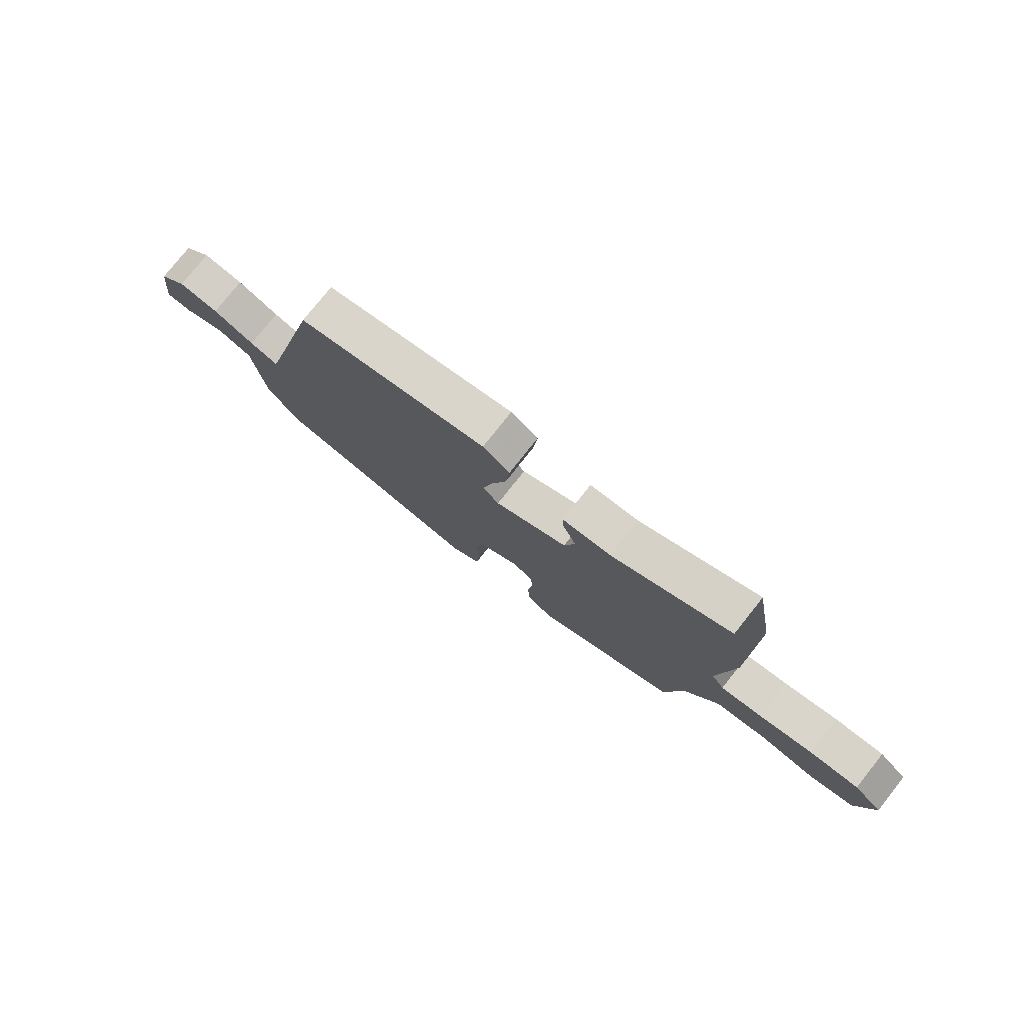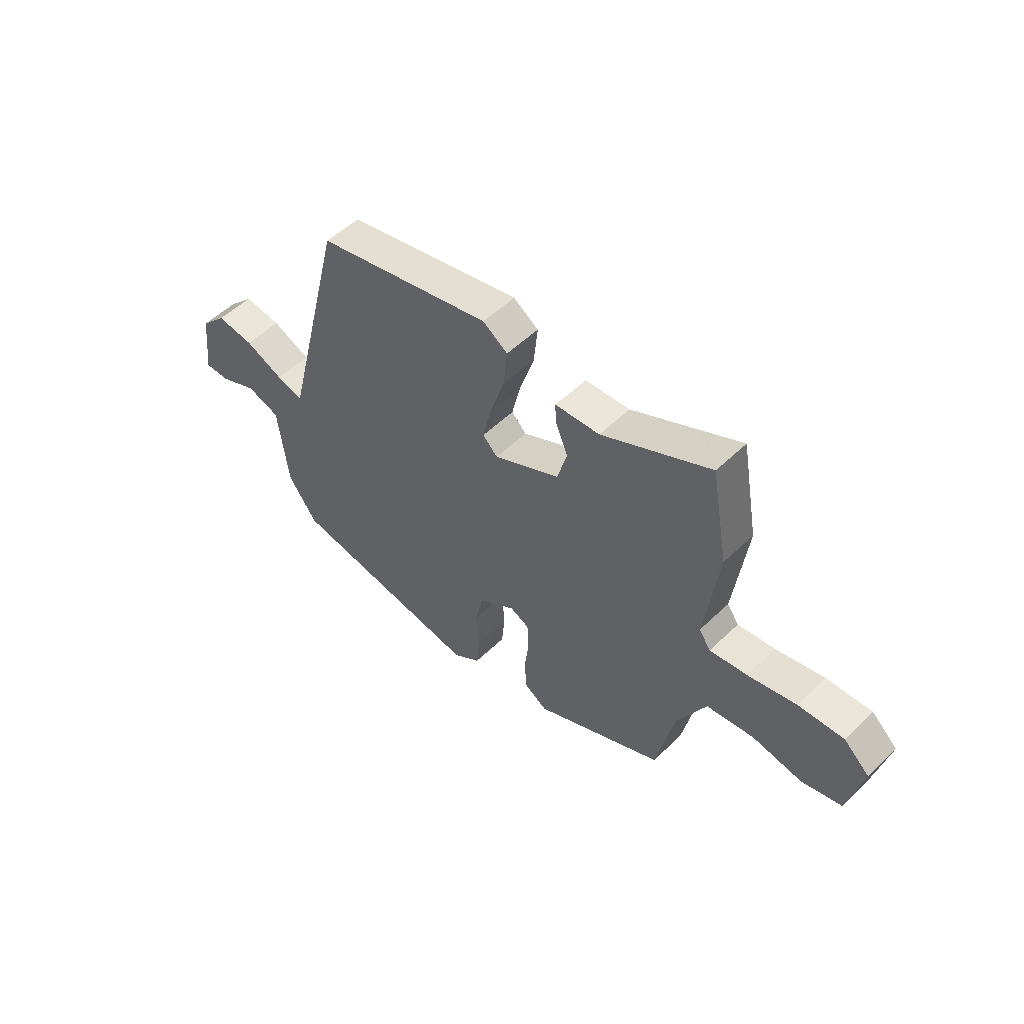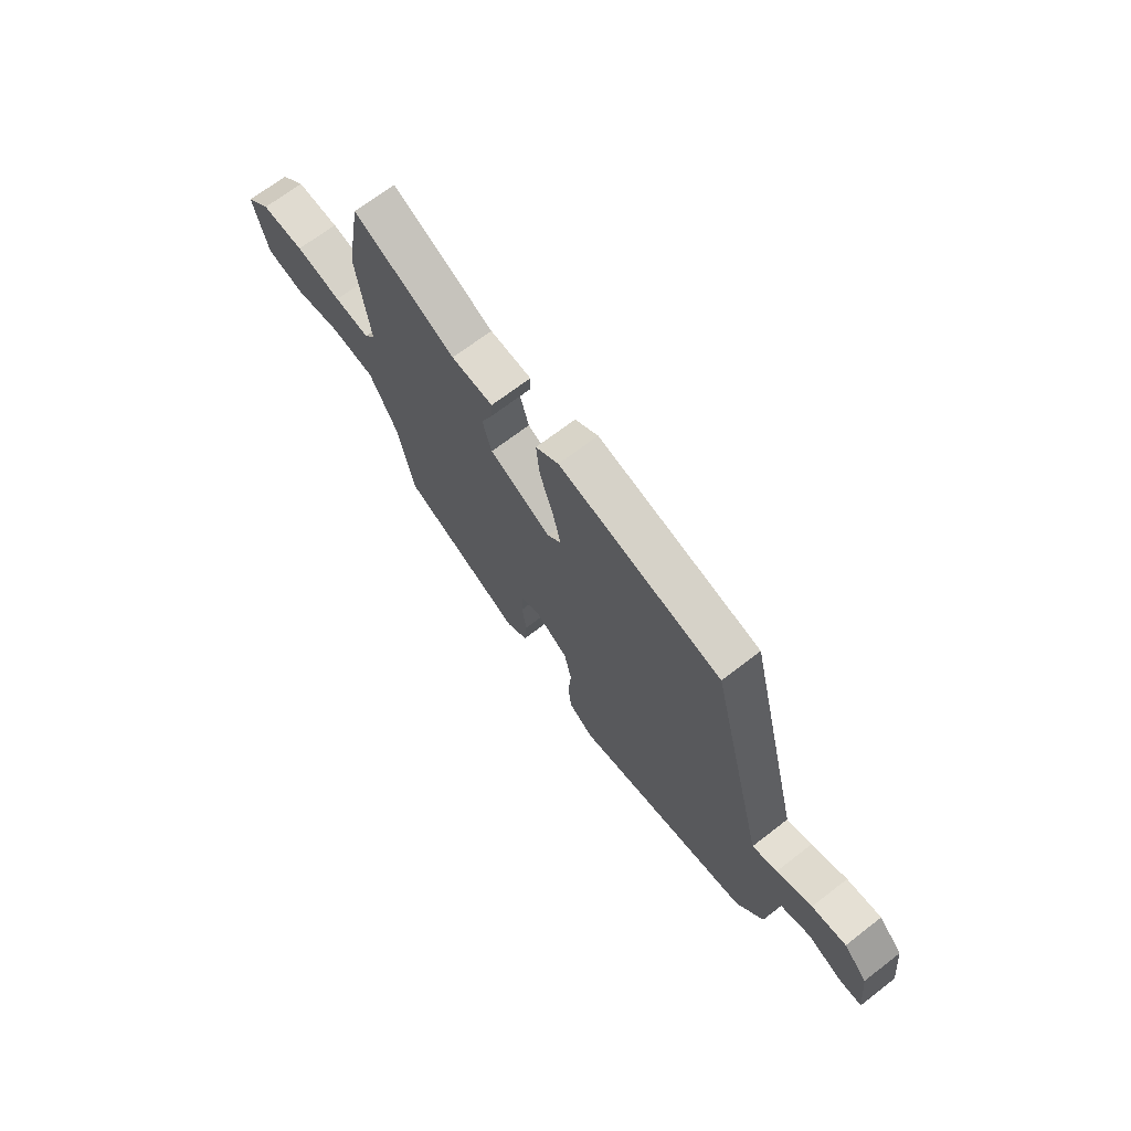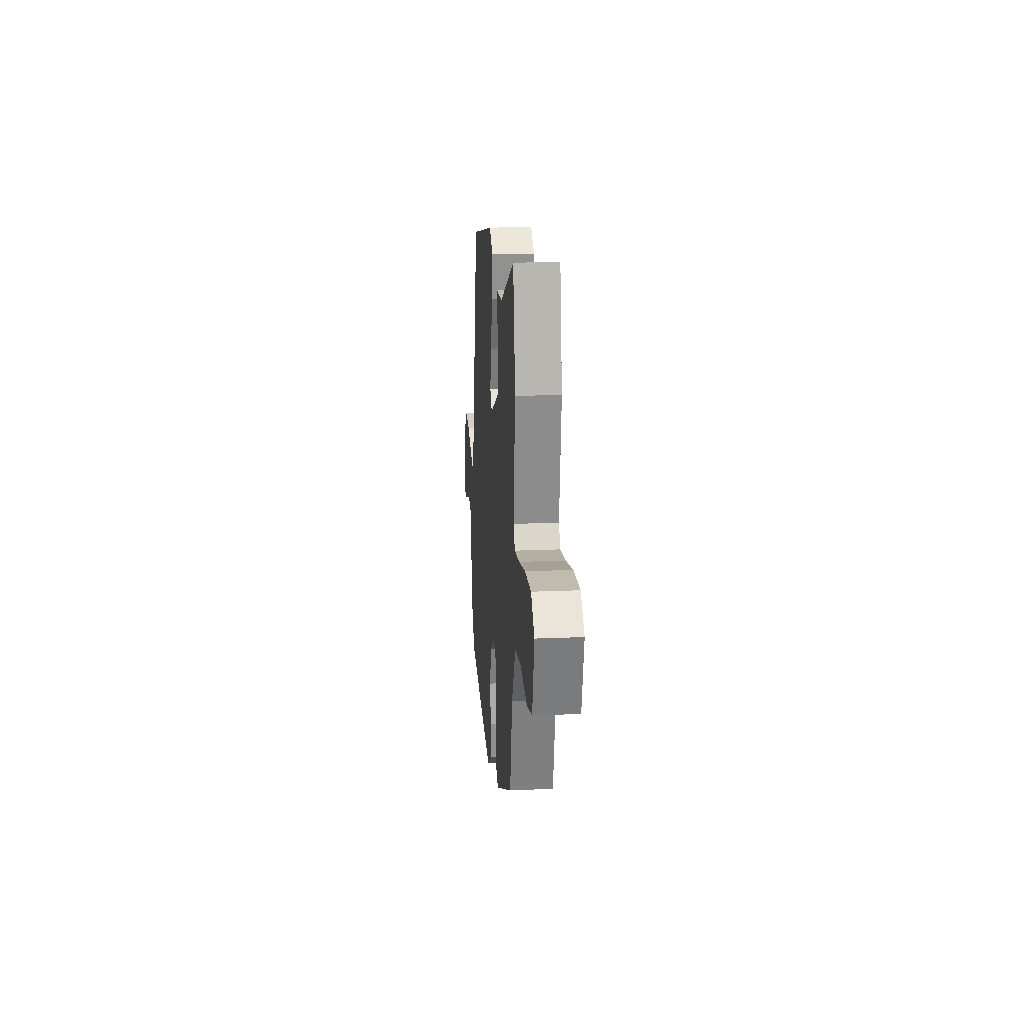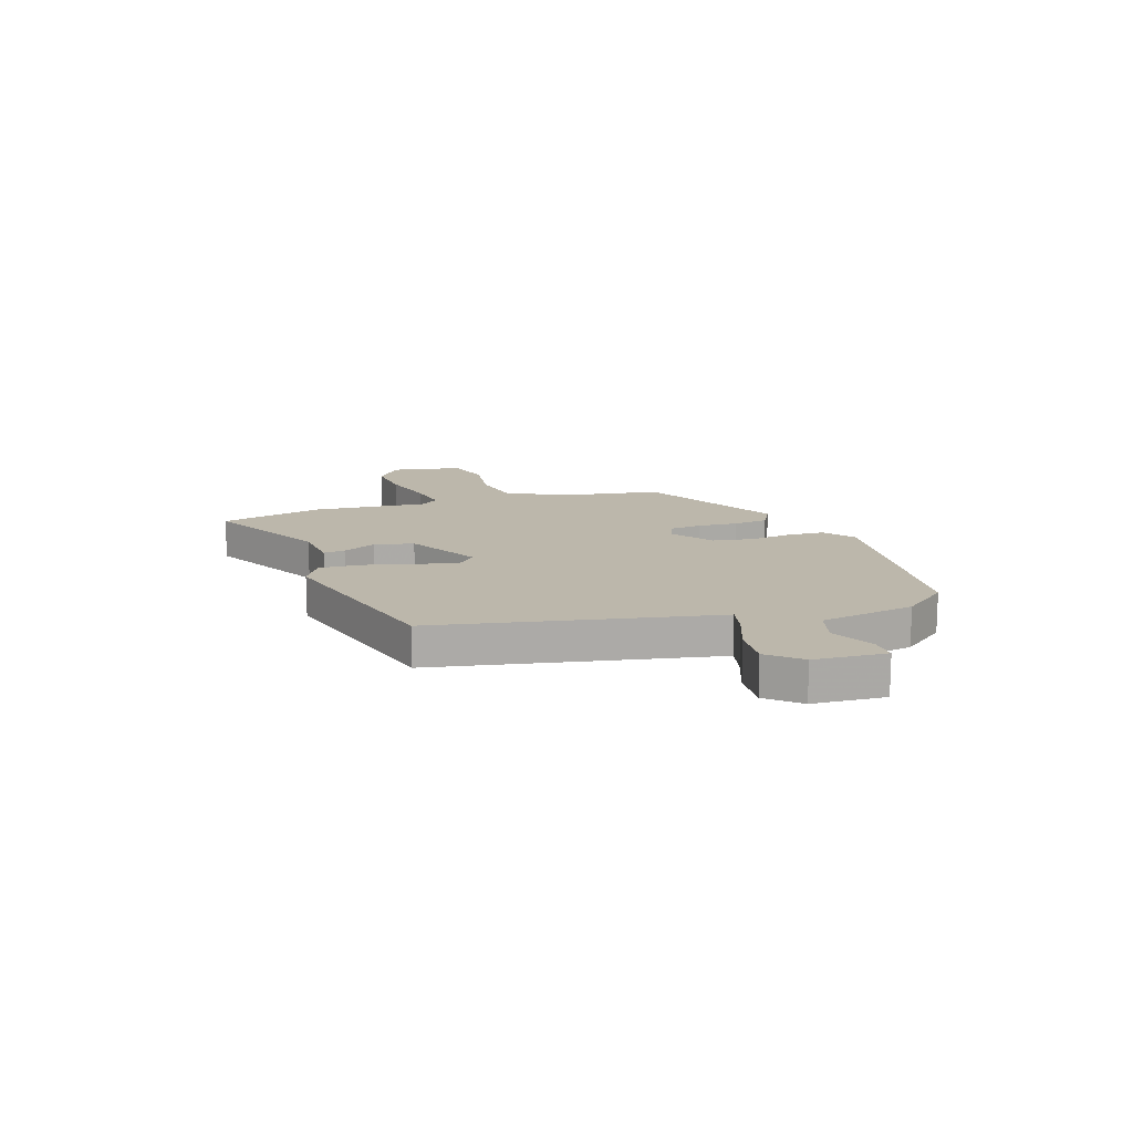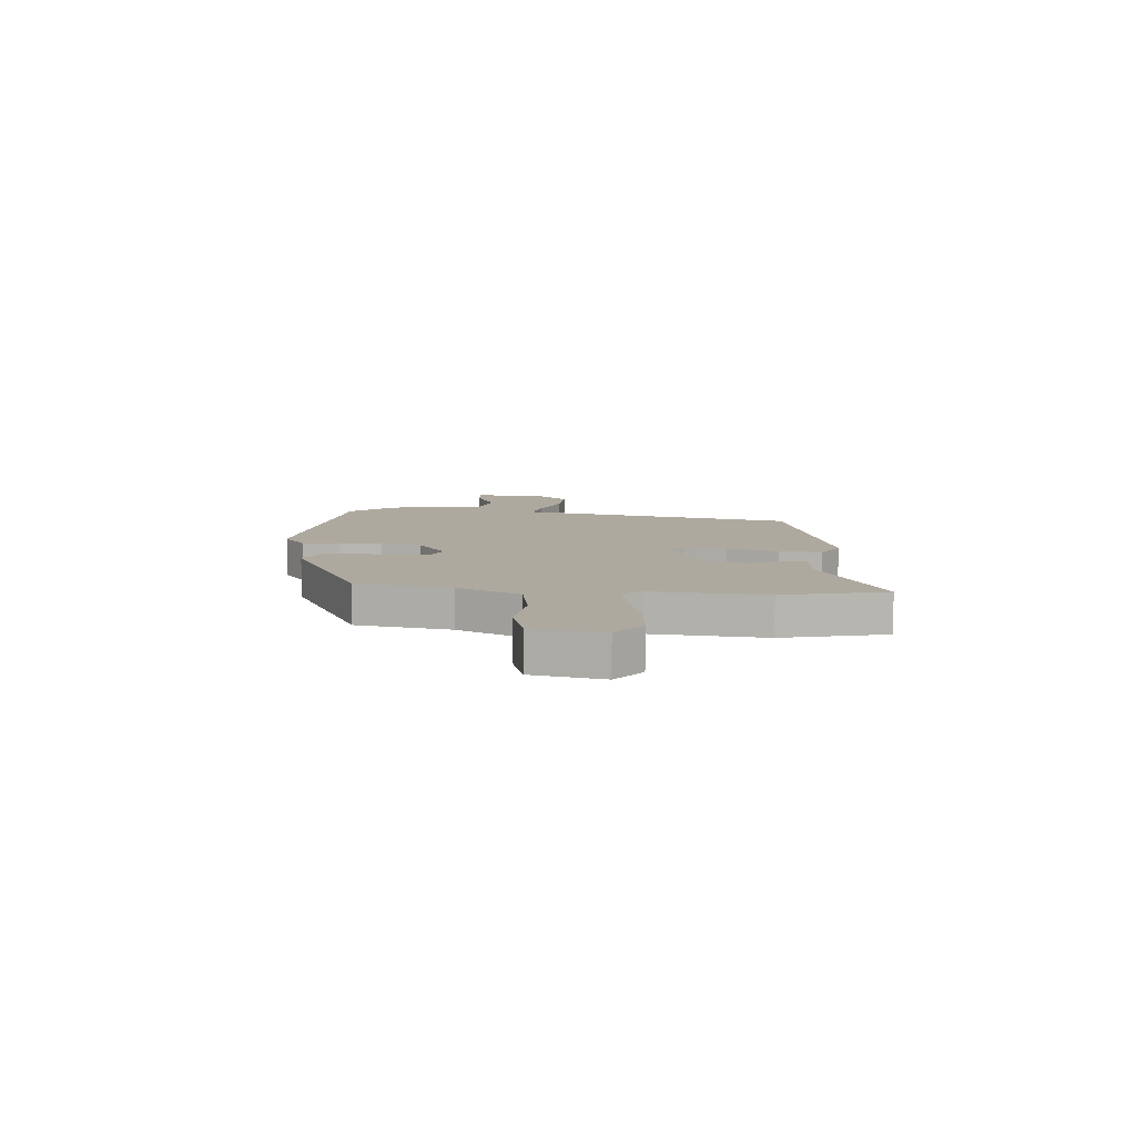
<metadata>
{"format":"obj","ext":"obj","renderer":"f3d","projection":"perspective","resolution":1024,"background":"white","views":[{"elev":77.4,"azim":-141.6,"up":"+Z"},{"elev":52.6,"azim":-136.0,"up":"+Z"},{"elev":68.6,"azim":52.3,"up":"+Z"},{"elev":18.6,"azim":-94.7,"up":"+Z"},{"elev":14.3,"azim":68.7,"up":"+Y"},{"elev":9.1,"azim":-88.4,"up":"+Y"}]}
</metadata>
<code>
v -0.432 0.07 -0.326
v -0.469 0.07 -0.152
v -0.53 0.07 -0.037
v -0.628 0.07 -0.024
v -0.733 0.07 -0.043
v -0.816 0.07 -0.022
v -0.847 0.07 0.108
v -0.793 0.07 0.157
v -0.699 0.07 0.153
v -0.598 0.07 0.131
v -0.52 0.07 0.121
v -0.496 0.07 0.156
v -0.524 0.07 0.367
v -0.489 0.07 0.561
v -0.263 0.07 0.453
v -0.17 0.07 0.448
v -0.172 0.07 0.408
v -0.198 0.07 0.345
v -0.178 0.07 0.273
v -0.04 0.07 0.206
v -0.009 0.07 0.237
v -0.027 0.07 0.314
v -0.057 0.07 0.407
v -0.065 0.07 0.486
v -0.013 0.07 0.521
v 0.353 0.07 0.442
v 0.469 0.07 -0.024
v 0.48 0.07 -0.067
v 0.536 0.07 -0.051
v 0.616 0.07 -0.016
v 0.694 0.07 -0.006
v 0.748 0.07 -0.062
v 0.763 0.07 -0.195
v 0.712 0.07 -0.196
v 0.632 0.07 -0.161
v 0.563 0.07 -0.184
v 0.542 0.07 -0.362
v 0.481 0.07 -0.449
v 0.076 0.07 -0.517
v 0.019 0.07 -0.477
v 0.012 0.07 -0.408
v 0.018 0.07 -0.329
v 0.002 0.07 -0.255
v -0.075 0.07 -0.205
v -0.115 0.07 -0.224
v -0.118 0.07 -0.283
v -0.109 0.07 -0.357
v -0.114 0.07 -0.422
v -0.162 0.07 -0.452
v -0.432 0 -0.326
v -0.469 0 -0.152
v -0.53 0 -0.037
v -0.628 0 -0.024
v -0.733 0 -0.043
v -0.816 0 -0.022
v -0.847 0 0.108
v -0.793 0 0.157
v -0.699 0 0.153
v -0.598 0 0.131
v -0.52 0 0.121
v -0.496 0 0.156
v -0.524 0 0.367
v -0.489 0 0.561
v -0.263 0 0.453
v -0.17 0 0.448
v -0.172 0 0.408
v -0.198 0 0.345
v -0.178 0 0.273
v -0.04 0 0.206
v -0.009 0 0.237
v -0.027 0 0.314
v -0.057 0 0.407
v -0.065 0 0.486
v -0.013 0 0.521
v 0.353 0 0.442
v 0.469 0 -0.024
v 0.48 0 -0.067
v 0.536 0 -0.051
v 0.616 0 -0.016
v 0.694 0 -0.006
v 0.748 0 -0.062
v 0.763 0 -0.195
v 0.712 0 -0.196
v 0.632 0 -0.161
v 0.563 0 -0.184
v 0.542 0 -0.362
v 0.481 0 -0.449
v 0.076 0 -0.517
v 0.019 0 -0.477
v 0.012 0 -0.408
v 0.018 0 -0.329
v 0.002 0 -0.255
v -0.075 0 -0.205
v -0.115 0 -0.224
v -0.118 0 -0.283
v -0.109 0 -0.357
v -0.114 0 -0.422
v -0.162 0 -0.452
f 49 1 2
f 48 49 2
f 47 48 2
f 46 47 2
f 45 46 2 3
f 44 45 3
f 40 41 42
f 39 40 42
f 38 39 42
f 37 38 42
f 36 37 42
f 35 36 42 43
f 33 34 35
f 32 33 35
f 31 32 35
f 30 31 35
f 29 30 35
f 28 29 35 43
f 27 28 43 44
f 25 26 27
f 24 25 27
f 23 24 27
f 22 23 27
f 21 22 27
f 20 21 27 44
f 15 16 17 18
f 15 18 19
f 14 15 19
f 13 14 19
f 12 13 19
f 20 44 3
f 19 20 3
f 12 19 3
f 11 12 3
f 8 9 10
f 7 8 10
f 6 7 10
f 5 6 10
f 4 5 10
f 3 4 10 11
f 51 50 98
f 51 98 97
f 51 97 96
f 51 96 95
f 52 51 95 94
f 52 94 93
f 91 90 89
f 91 89 88
f 91 88 87
f 91 87 86
f 91 86 85
f 92 91 85 84
f 84 83 82
f 84 82 81
f 84 81 80
f 84 80 79
f 84 79 78
f 92 84 78 77
f 93 92 77 76
f 76 75 74
f 76 74 73
f 76 73 72
f 76 72 71
f 76 71 70
f 93 76 70 69
f 67 66 65 64
f 68 67 64
f 68 64 63
f 68 63 62
f 68 62 61
f 52 93 69
f 52 69 68
f 52 68 61
f 52 61 60
f 59 58 57
f 59 57 56
f 59 56 55
f 59 55 54
f 59 54 53
f 60 59 53 52
f 1 50 51 2
f 2 51 52 3
f 3 52 53 4
f 4 53 54 5
f 5 54 55 6
f 6 55 56 7
f 7 56 57 8
f 8 57 58 9
f 9 58 59 10
f 10 59 60 11
f 11 60 61 12
f 12 61 62 13
f 13 62 63 14
f 14 63 64 15
f 15 64 65 16
f 16 65 66 17
f 17 66 67 18
f 18 67 68 19
f 19 68 69 20
f 20 69 70 21
f 21 70 71 22
f 22 71 72 23
f 23 72 73 24
f 24 73 74 25
f 25 74 75 26
f 26 75 76 27
f 27 76 77 28
f 28 77 78 29
f 29 78 79 30
f 30 79 80 31
f 31 80 81 32
f 32 81 82 33
f 33 82 83 34
f 34 83 84 35
f 35 84 85 36
f 36 85 86 37
f 37 86 87 38
f 38 87 88 39
f 39 88 89 40
f 40 89 90 41
f 41 90 91 42
f 42 91 92 43
f 43 92 93 44
f 44 93 94 45
f 45 94 95 46
f 46 95 96 47
f 47 96 97 48
f 48 97 98 49
f 49 98 50 1

</code>
